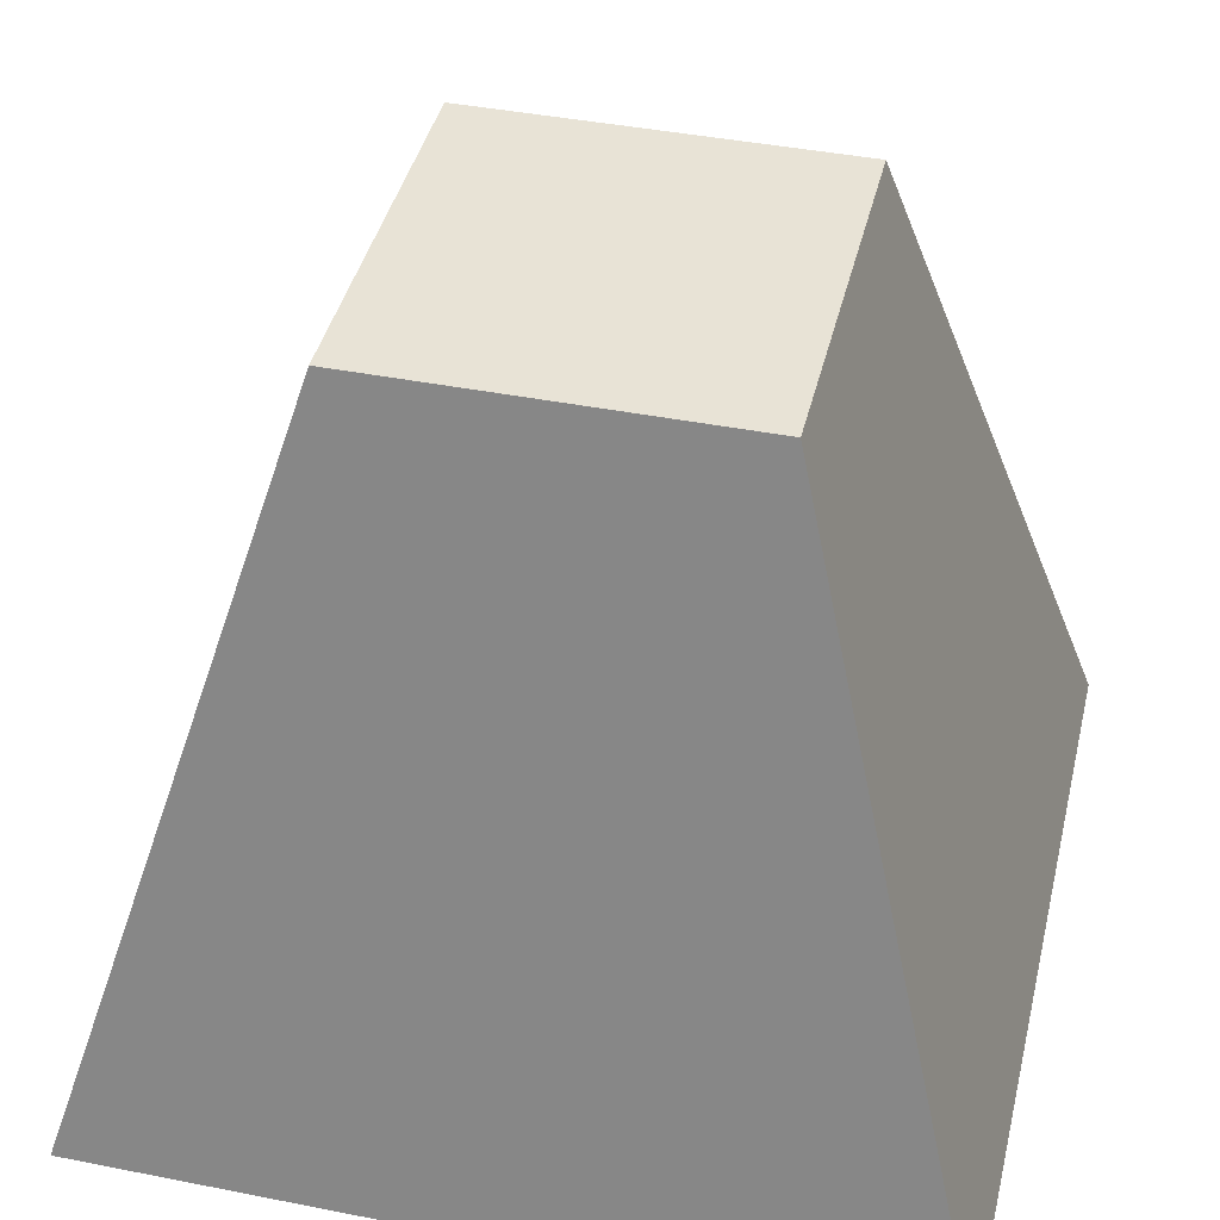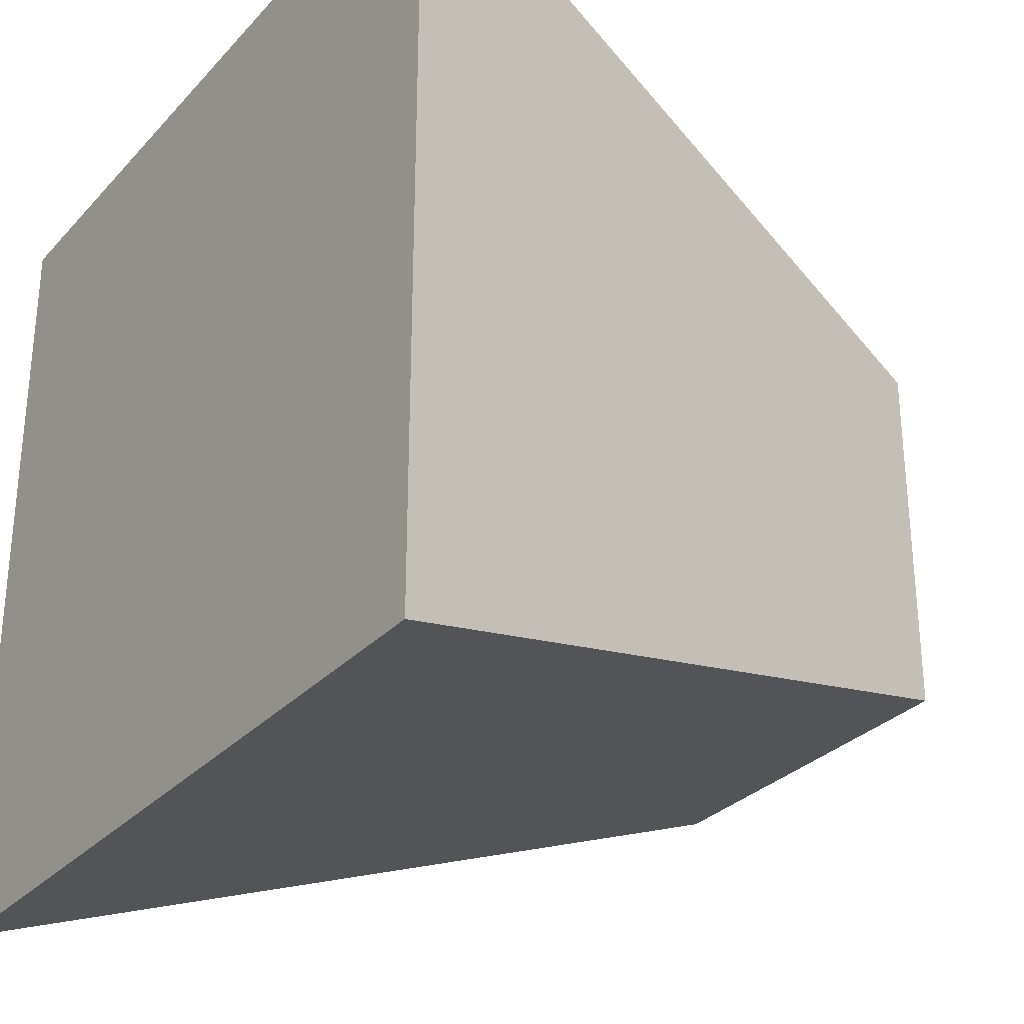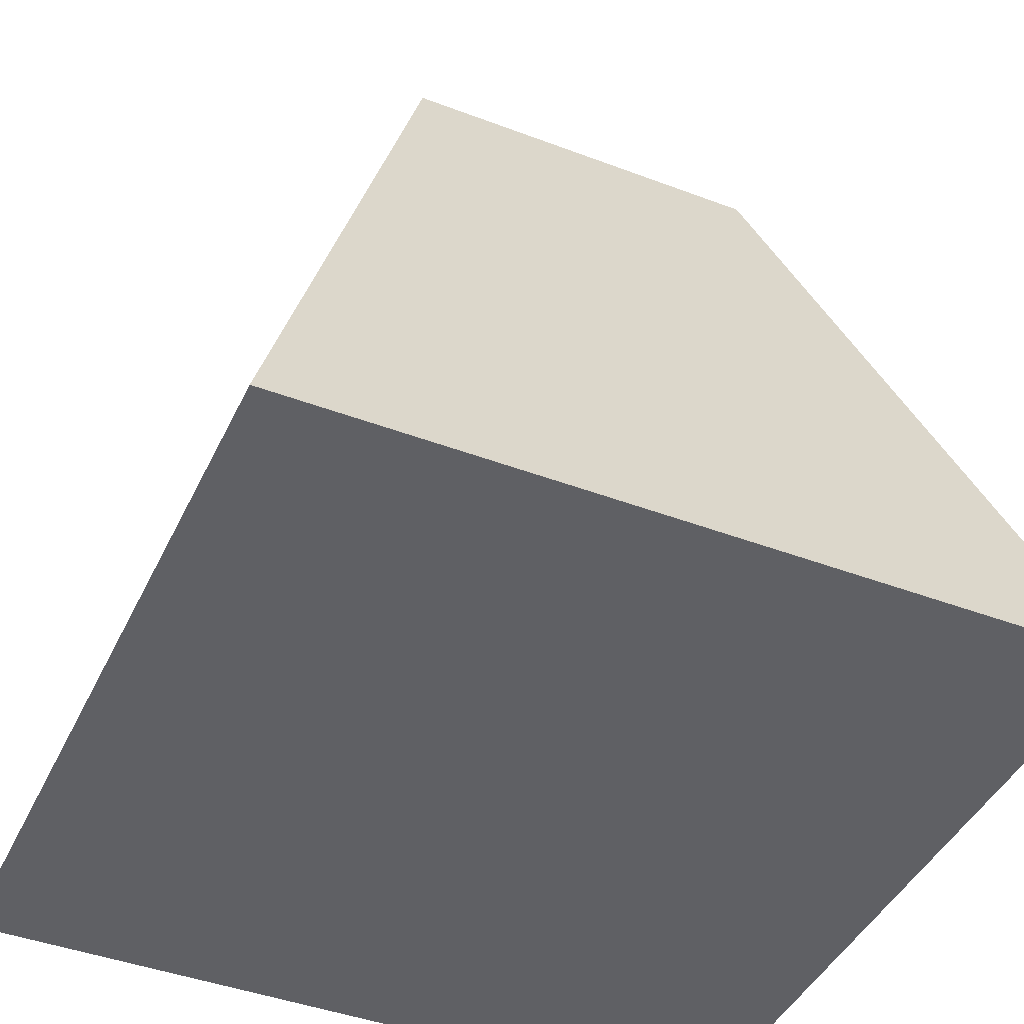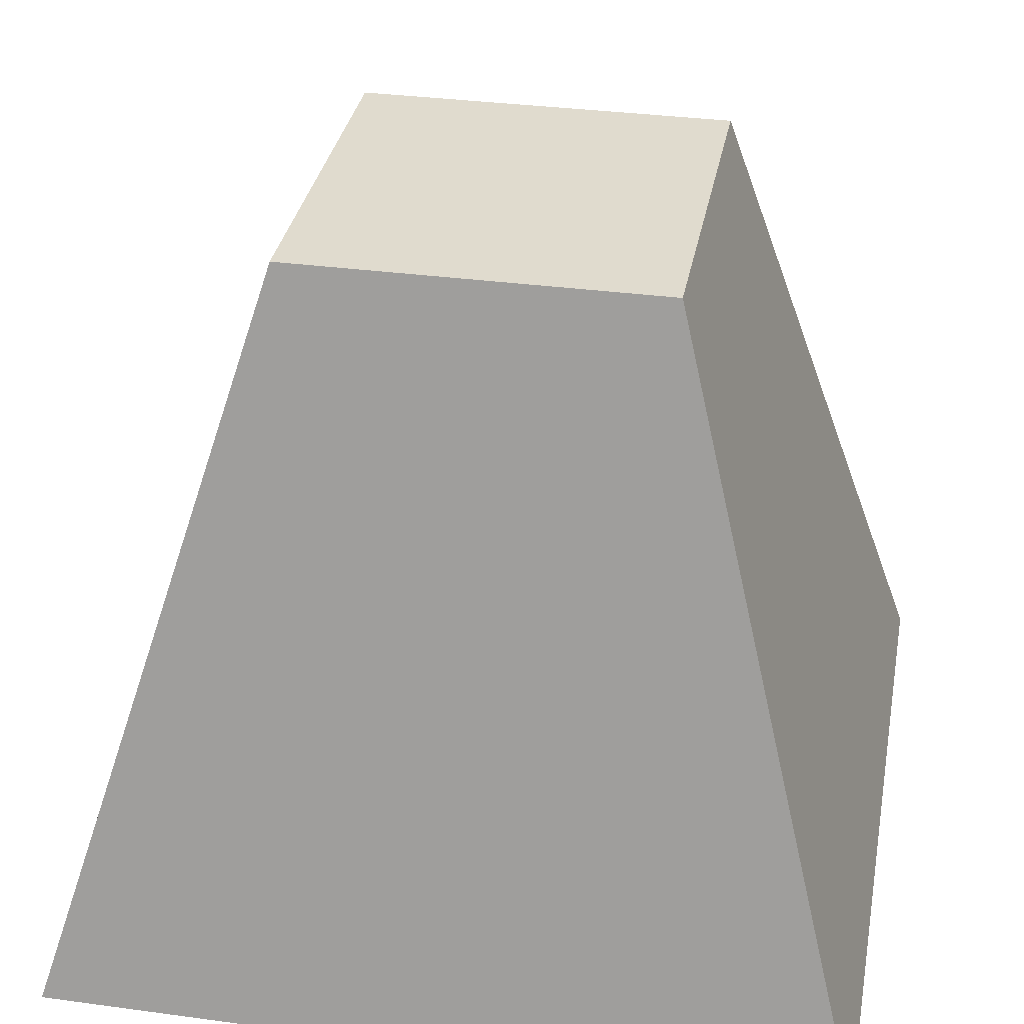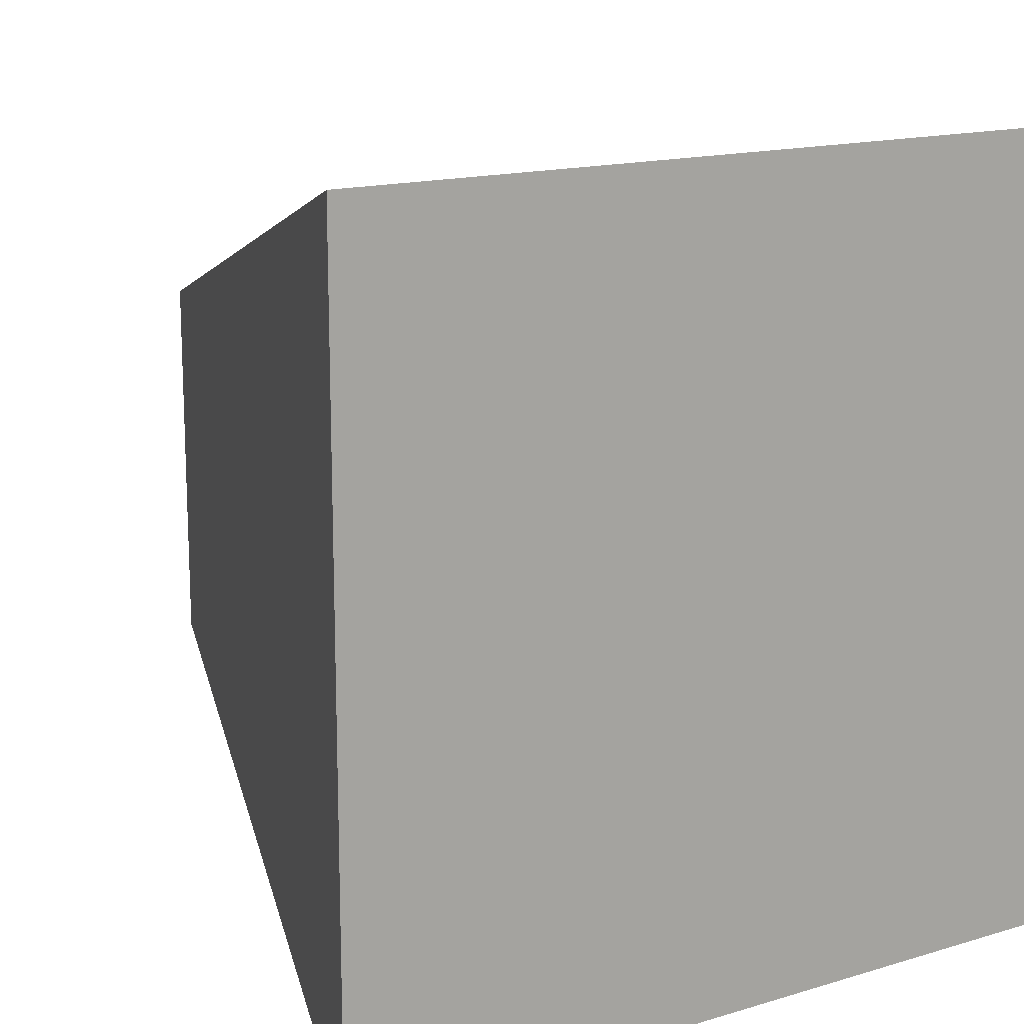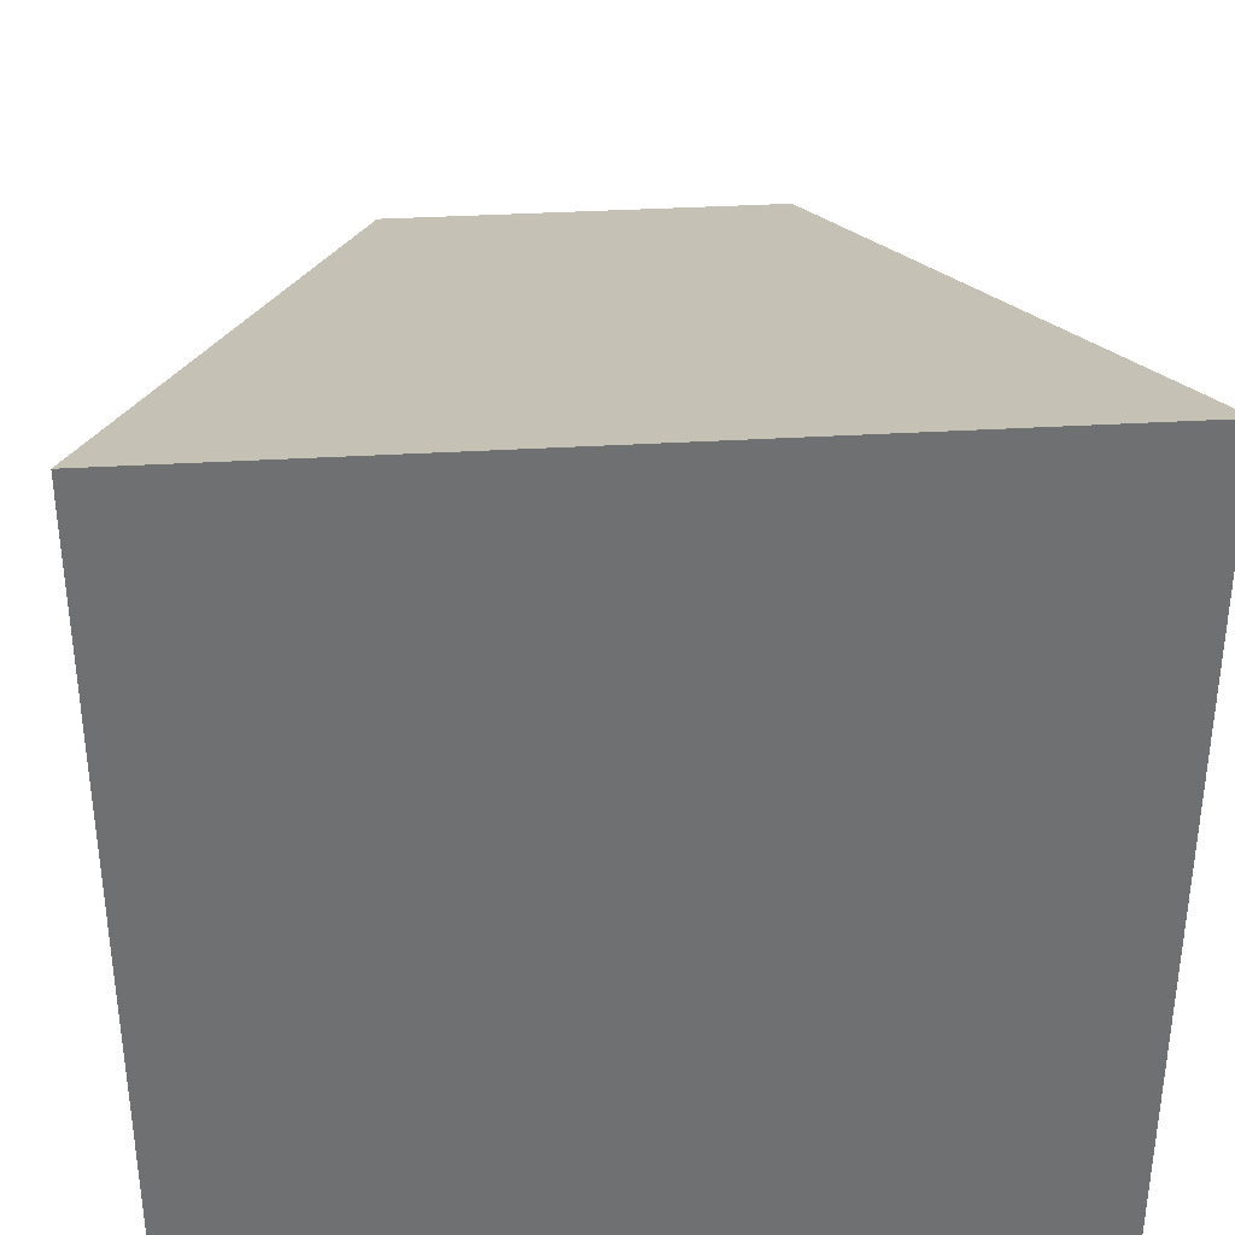
<metadata>
{"format":"obj","ext":"obj","renderer":"f3d","projection":"perspective","resolution":1024,"background":"white","views":[{"elev":41.7,"azim":-166.6,"up":"+Y"},{"elev":-29.9,"azim":56.1,"up":"+Z"},{"elev":-43.4,"azim":-24.1,"up":"+Y"},{"elev":33.4,"azim":-169.5,"up":"+Y"},{"elev":15.4,"azim":-32.4,"up":"+Z"},{"elev":35.4,"azim":-4.5,"up":"+Z"}]}
</metadata>
<code>
v -3.819 0.2922 -4.892
v -3.819 0.2922 -5.038
v -3.904 0.003251 -5.123
v -3.904 0.003251 -4.807
v -3.819 0.2922 -5.038
v -3.673 0.2922 -5.038
v -3.588 0.003251 -5.123
v -3.904 0.003251 -5.123
v -3.673 0.2922 -5.038
v -3.673 0.2922 -4.892
v -3.588 0.003251 -4.807
v -3.588 0.003251 -5.123
v -3.673 0.2922 -4.892
v -3.819 0.2922 -4.892
v -3.904 0.003251 -4.807
v -3.588 0.003251 -4.807
v -3.904 0.003251 -4.807
v -3.904 0.003251 -5.123
v -3.588 0.003251 -5.123
v -3.588 0.003251 -4.807
v -3.673 0.2922 -4.892
v -3.673 0.2922 -5.038
v -3.819 0.2922 -5.038
v -3.819 0.2922 -4.892
f 1 2 3
f 1 3 4
f 5 6 7
f 5 7 8
f 9 10 11
f 9 11 12
f 13 14 15
f 13 15 16
f 17 18 19
f 17 19 20
f 21 22 23
f 21 23 24

</code>
